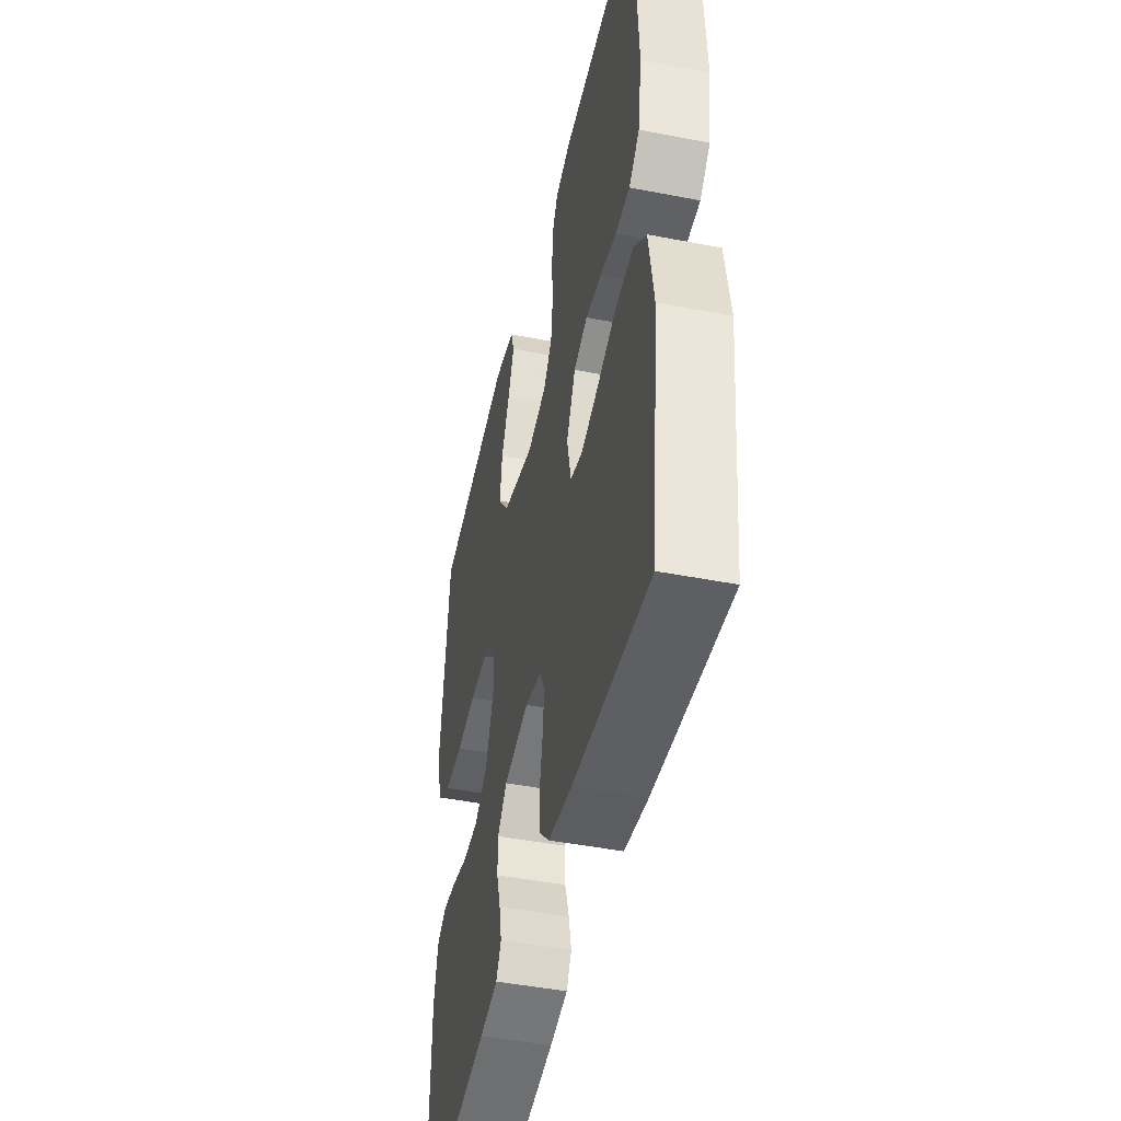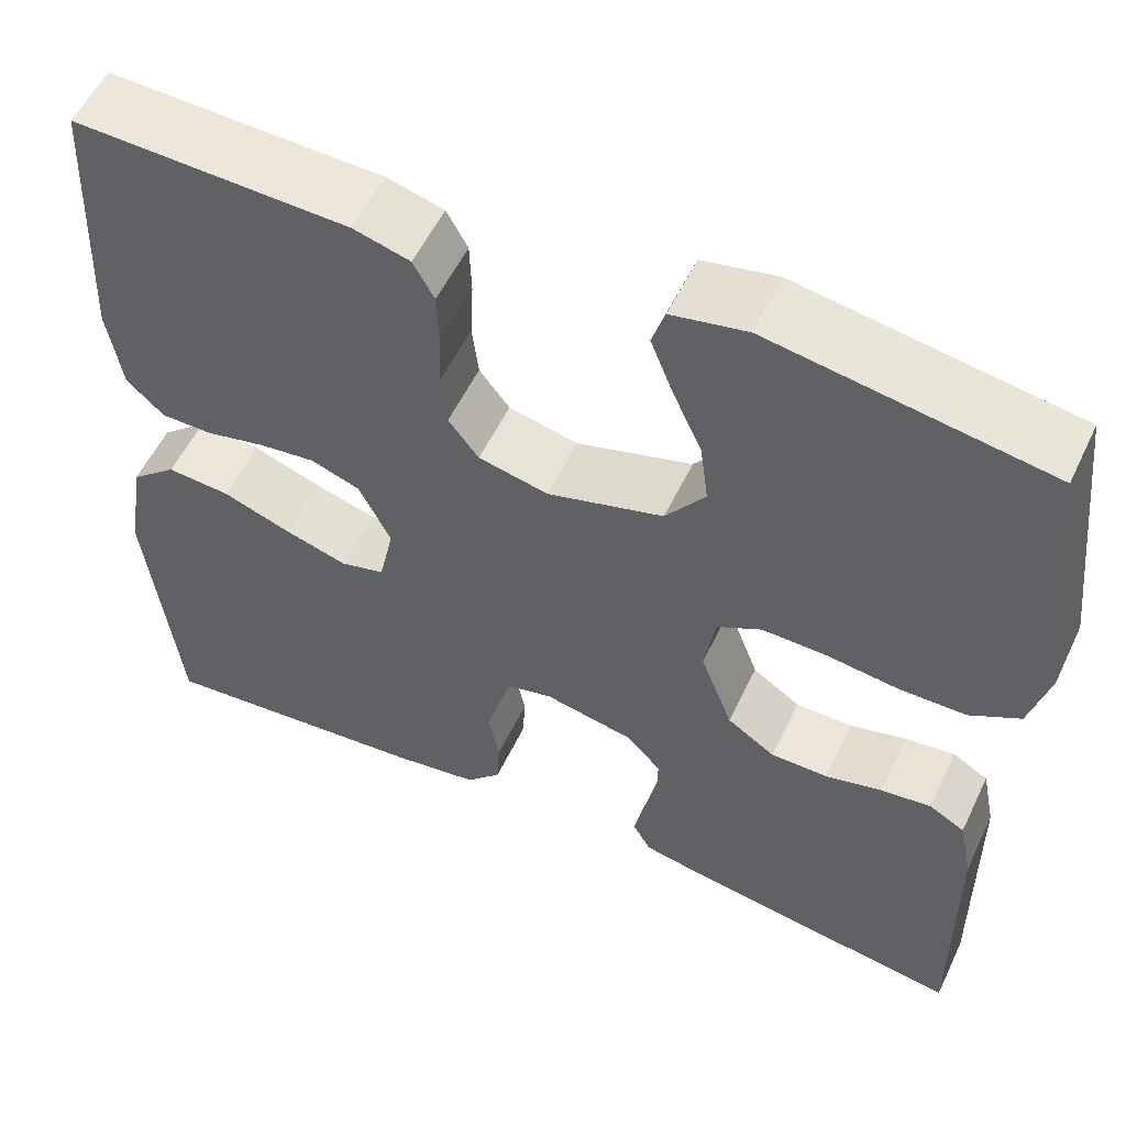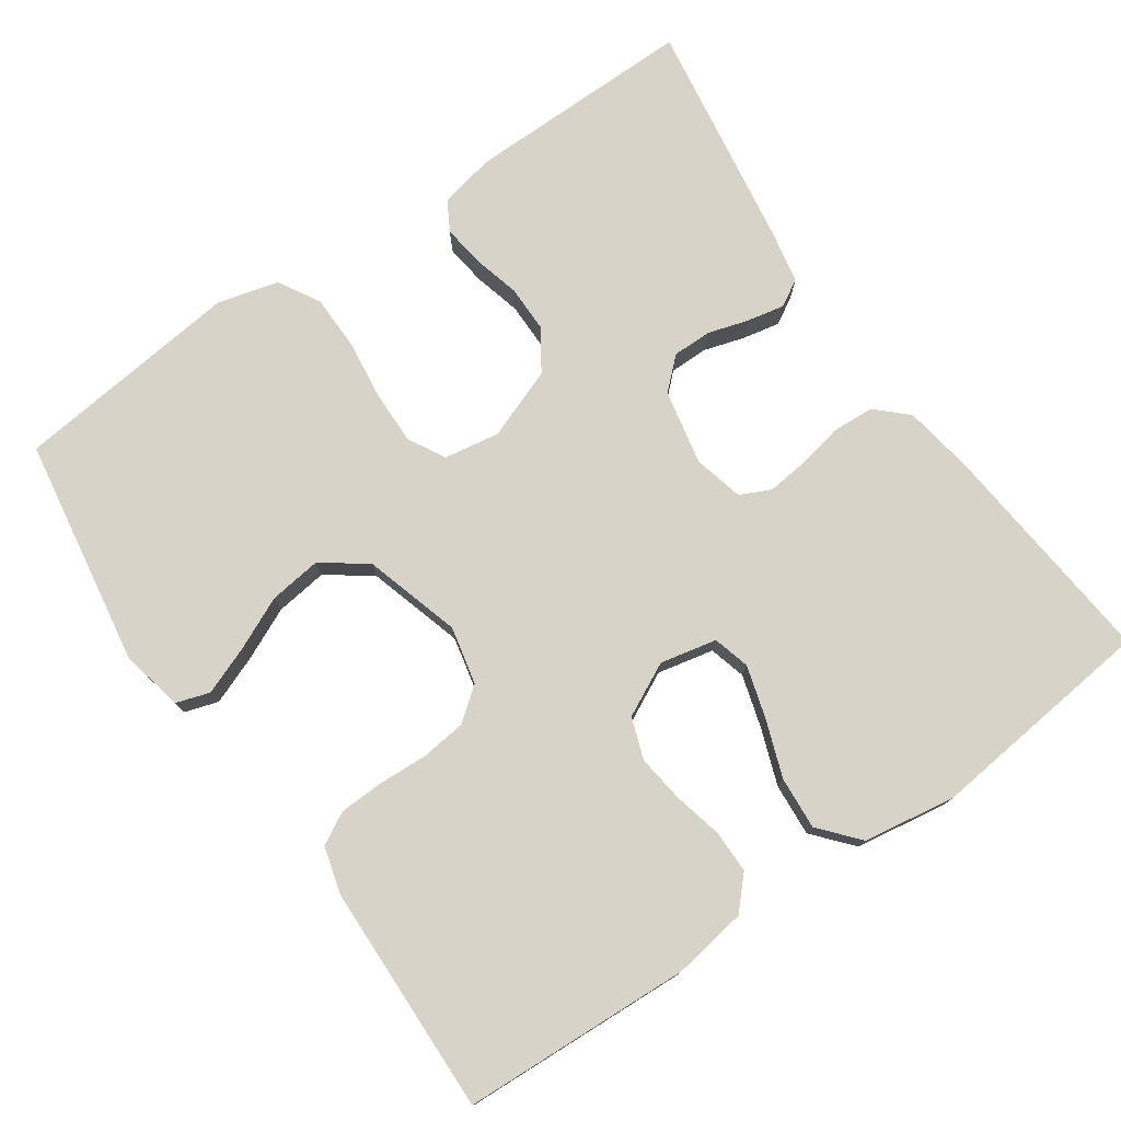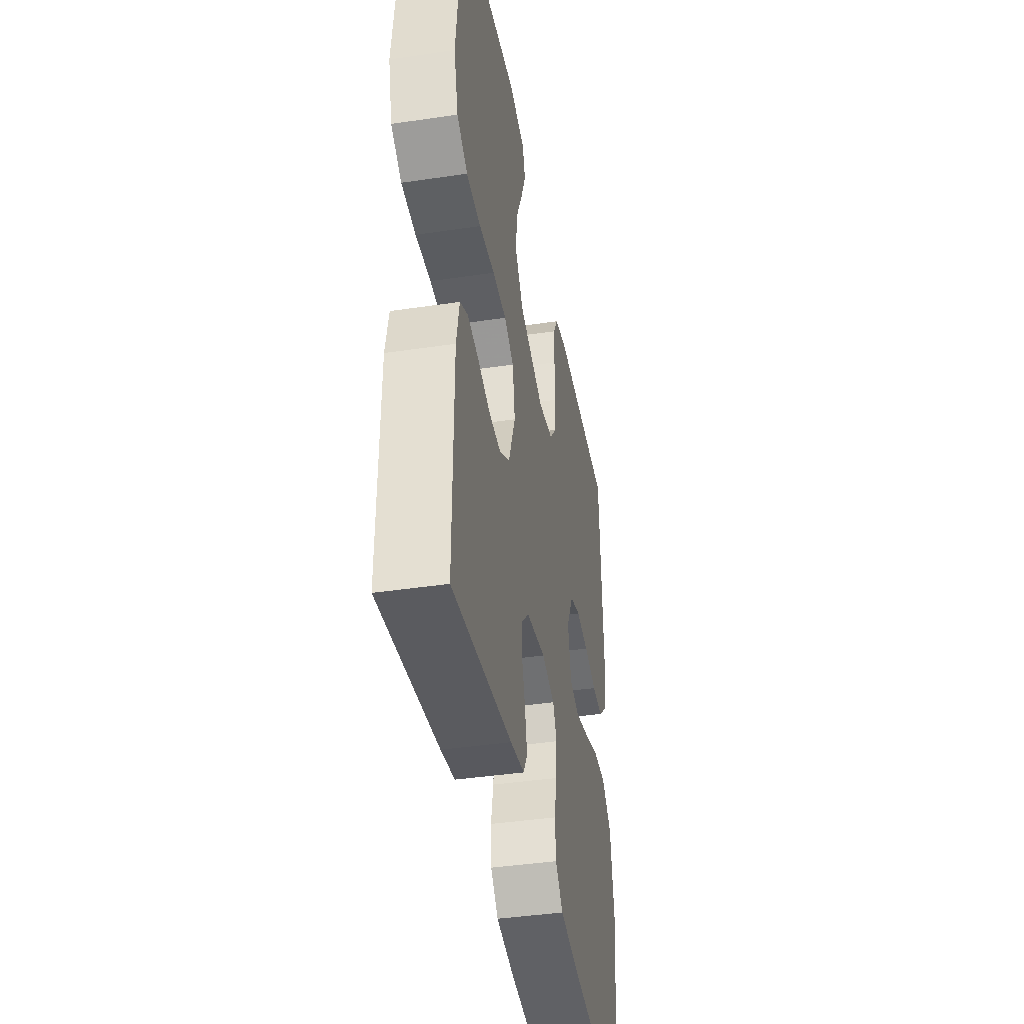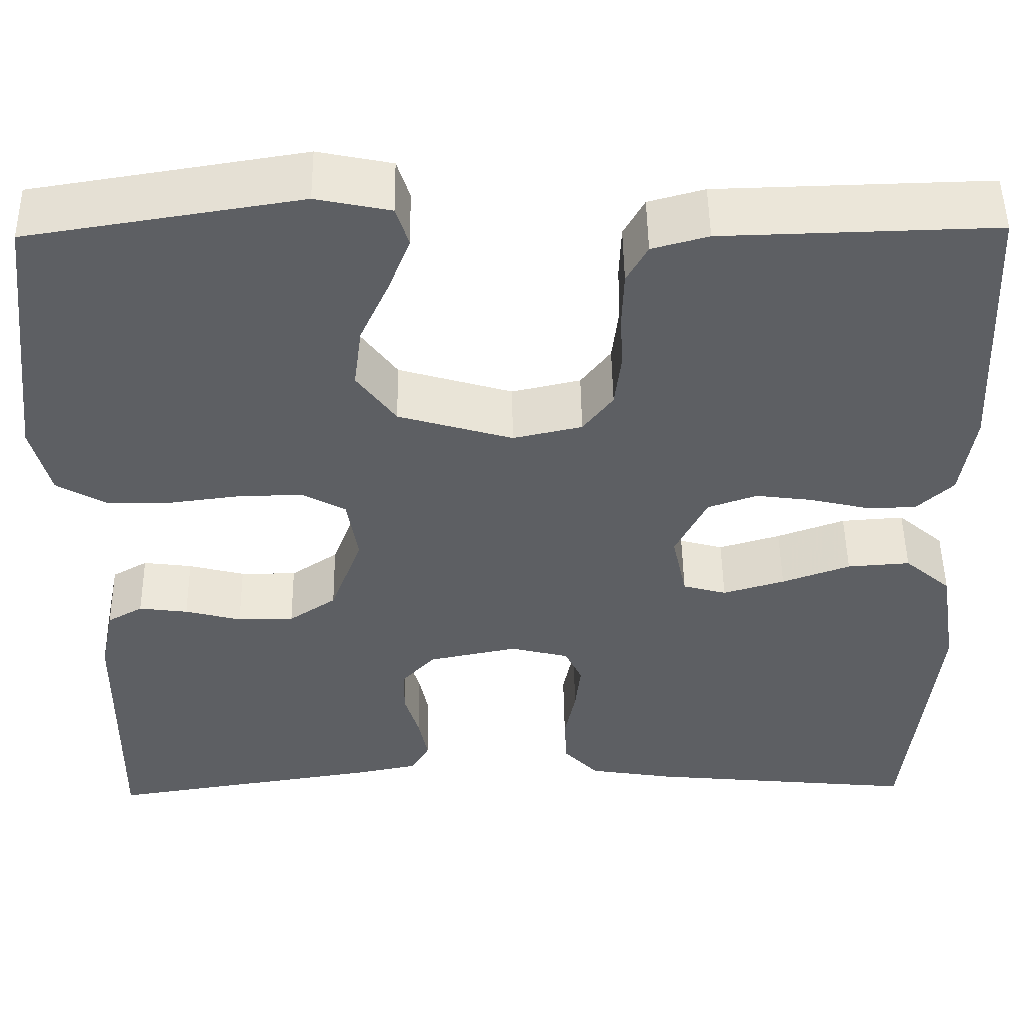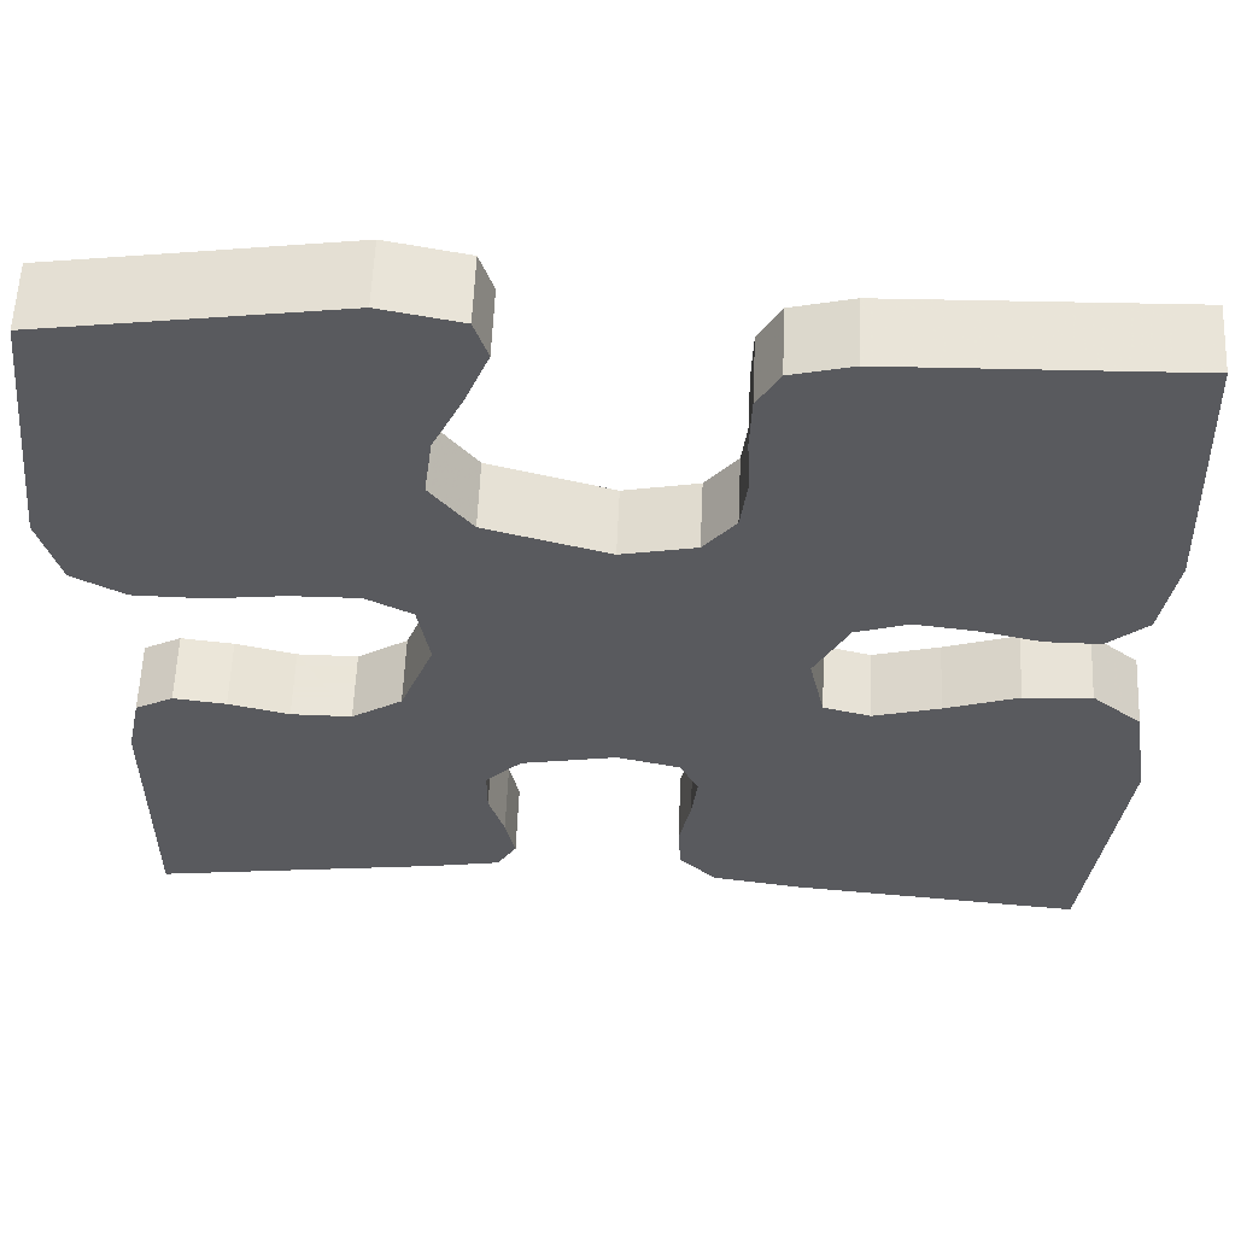
<metadata>
{"format":"obj","ext":"obj","renderer":"f3d","projection":"perspective","resolution":1024,"background":"white","views":[{"elev":-45.9,"azim":77.4,"up":"+Z"},{"elev":55.4,"azim":-154.7,"up":"+Z"},{"elev":76.8,"azim":55.3,"up":"+Y"},{"elev":-41.5,"azim":-79.8,"up":"+Z"},{"elev":49.7,"azim":-0.8,"up":"+Z"},{"elev":58.6,"azim":2.5,"up":"+Z"}]}
</metadata>
<code>
v -0.5 0.07 0.5
v -0.2 0.07 0.548
v -0.118 0.07 0.531
v -0.104 0.07 0.487
v -0.128 0.07 0.425
v -0.16 0.07 0.355
v -0.169 0.07 0.286
v -0.126 0.07 0.228
v 0 0.07 0.191
v 0.076 0.07 0.208
v 0.109 0.07 0.251
v 0.116 0.07 0.31
v 0.113 0.07 0.374
v 0.115 0.07 0.433
v 0.138 0.07 0.475
v 0.2 0.07 0.492
v 0.5 0.07 0.5
v 0.514 0.07 0.2
v 0.499 0.07 0.104
v 0.458 0.07 0.066
v 0.402 0.07 0.066
v 0.338 0.07 0.081
v 0.276 0.07 0.089
v 0.222 0.07 0.07
v 0.187 0.07 0
v 0.203 0.07 -0.074
v 0.251 0.07 -0.087
v 0.319 0.07 -0.067
v 0.394 0.07 -0.04
v 0.463 0.07 -0.035
v 0.514 0.07 -0.079
v 0.533 0.07 -0.2
v 0.5 0.07 -0.5
v 0.2 0.07 -0.471
v 0.107 0.07 -0.456
v 0.069 0.07 -0.416
v 0.066 0.07 -0.362
v 0.078 0.07 -0.302
v 0.084 0.07 -0.248
v 0.065 0.07 -0.208
v 0 0.07 -0.192
v -0.098 0.07 -0.212
v -0.135 0.07 -0.252
v -0.135 0.07 -0.303
v -0.119 0.07 -0.356
v -0.109 0.07 -0.405
v -0.129 0.07 -0.44
v -0.2 0.07 -0.454
v -0.5 0.07 -0.5
v -0.497 0.07 -0.2
v -0.482 0.07 -0.127
v -0.443 0.07 -0.105
v -0.389 0.07 -0.112
v -0.327 0.07 -0.128
v -0.265 0.07 -0.128
v -0.213 0.07 -0.093
v -0.178 0.07 0
v -0.19 0.07 0.073
v -0.238 0.07 0.099
v -0.308 0.07 0.098
v -0.386 0.07 0.088
v -0.459 0.07 0.089
v -0.513 0.07 0.12
v -0.534 0.07 0.2
v -0.5 0 0.5
v -0.2 0 0.548
v -0.118 0 0.531
v -0.104 0 0.487
v -0.128 0 0.425
v -0.16 0 0.355
v -0.169 0 0.286
v -0.126 0 0.228
v 0 0 0.191
v 0.076 0 0.208
v 0.109 0 0.251
v 0.116 0 0.31
v 0.113 0 0.374
v 0.115 0 0.433
v 0.138 0 0.475
v 0.2 0 0.492
v 0.5 0 0.5
v 0.514 0 0.2
v 0.499 0 0.104
v 0.458 0 0.066
v 0.402 0 0.066
v 0.338 0 0.081
v 0.276 0 0.089
v 0.222 0 0.07
v 0.187 0 0
v 0.203 0 -0.074
v 0.251 0 -0.087
v 0.319 0 -0.067
v 0.394 0 -0.04
v 0.463 0 -0.035
v 0.514 0 -0.079
v 0.533 0 -0.2
v 0.5 0 -0.5
v 0.2 0 -0.471
v 0.107 0 -0.456
v 0.069 0 -0.416
v 0.066 0 -0.362
v 0.078 0 -0.302
v 0.084 0 -0.248
v 0.065 0 -0.208
v 0 0 -0.192
v -0.098 0 -0.212
v -0.135 0 -0.252
v -0.135 0 -0.303
v -0.119 0 -0.356
v -0.109 0 -0.405
v -0.129 0 -0.44
v -0.2 0 -0.454
v -0.5 0 -0.5
v -0.497 0 -0.2
v -0.482 0 -0.127
v -0.443 0 -0.105
v -0.389 0 -0.112
v -0.327 0 -0.128
v -0.265 0 -0.128
v -0.213 0 -0.093
v -0.178 0 0
v -0.19 0 0.073
v -0.238 0 0.099
v -0.308 0 0.098
v -0.386 0 0.088
v -0.459 0 0.089
v -0.513 0 0.12
v -0.534 0 0.2
f 60 61 62 63
f 59 60 63 64
f 51 52 53 54
f 49 50 51 54
f 49 54 55
f 48 49 55 56
f 44 45 46 47
f 44 47 48 56
f 35 36 37 38
f 35 38 39
f 34 35 39
f 33 34 39 40
f 31 32 33 40
f 28 29 30 31
f 27 28 31 40
f 19 20 21 22
f 19 22 23
f 18 19 23
f 17 18 23 24
f 15 16 17 24
f 12 13 14 15
f 11 12 15 24
f 3 4 5 6
f 1 2 3 6
f 59 64 1 6
f 43 44 56 57
f 42 43 57 58
f 41 42 58
f 26 27 40 41
f 25 26 41 58
f 10 11 24 25
f 9 10 25 58
f 8 9 58 59
f 59 6 7
f 7 8 59
f 127 126 125 124
f 128 127 124 123
f 118 117 116 115
f 118 115 114 113
f 119 118 113
f 120 119 113 112
f 111 110 109 108
f 120 112 111 108
f 102 101 100 99
f 103 102 99
f 103 99 98
f 104 103 98 97
f 104 97 96 95
f 95 94 93 92
f 104 95 92 91
f 86 85 84 83
f 87 86 83
f 87 83 82
f 88 87 82 81
f 88 81 80 79
f 79 78 77 76
f 88 79 76 75
f 70 69 68 67
f 70 67 66 65
f 70 65 128 123
f 121 120 108 107
f 122 121 107 106
f 122 106 105
f 105 104 91 90
f 122 105 90 89
f 89 88 75 74
f 122 89 74 73
f 123 122 73 72
f 71 70 123
f 123 72 71
f 1 65 66 2
f 2 66 67 3
f 3 67 68 4
f 4 68 69 5
f 5 69 70 6
f 6 70 71 7
f 7 71 72 8
f 8 72 73 9
f 9 73 74 10
f 10 74 75 11
f 11 75 76 12
f 12 76 77 13
f 13 77 78 14
f 14 78 79 15
f 15 79 80 16
f 16 80 81 17
f 17 81 82 18
f 18 82 83 19
f 19 83 84 20
f 20 84 85 21
f 21 85 86 22
f 22 86 87 23
f 23 87 88 24
f 24 88 89 25
f 25 89 90 26
f 26 90 91 27
f 27 91 92 28
f 28 92 93 29
f 29 93 94 30
f 30 94 95 31
f 31 95 96 32
f 32 96 97 33
f 33 97 98 34
f 34 98 99 35
f 35 99 100 36
f 36 100 101 37
f 37 101 102 38
f 38 102 103 39
f 39 103 104 40
f 40 104 105 41
f 41 105 106 42
f 42 106 107 43
f 43 107 108 44
f 44 108 109 45
f 45 109 110 46
f 46 110 111 47
f 47 111 112 48
f 48 112 113 49
f 49 113 114 50
f 50 114 115 51
f 51 115 116 52
f 52 116 117 53
f 53 117 118 54
f 54 118 119 55
f 55 119 120 56
f 56 120 121 57
f 57 121 122 58
f 58 122 123 59
f 59 123 124 60
f 60 124 125 61
f 61 125 126 62
f 62 126 127 63
f 63 127 128 64
f 64 128 65 1

</code>
